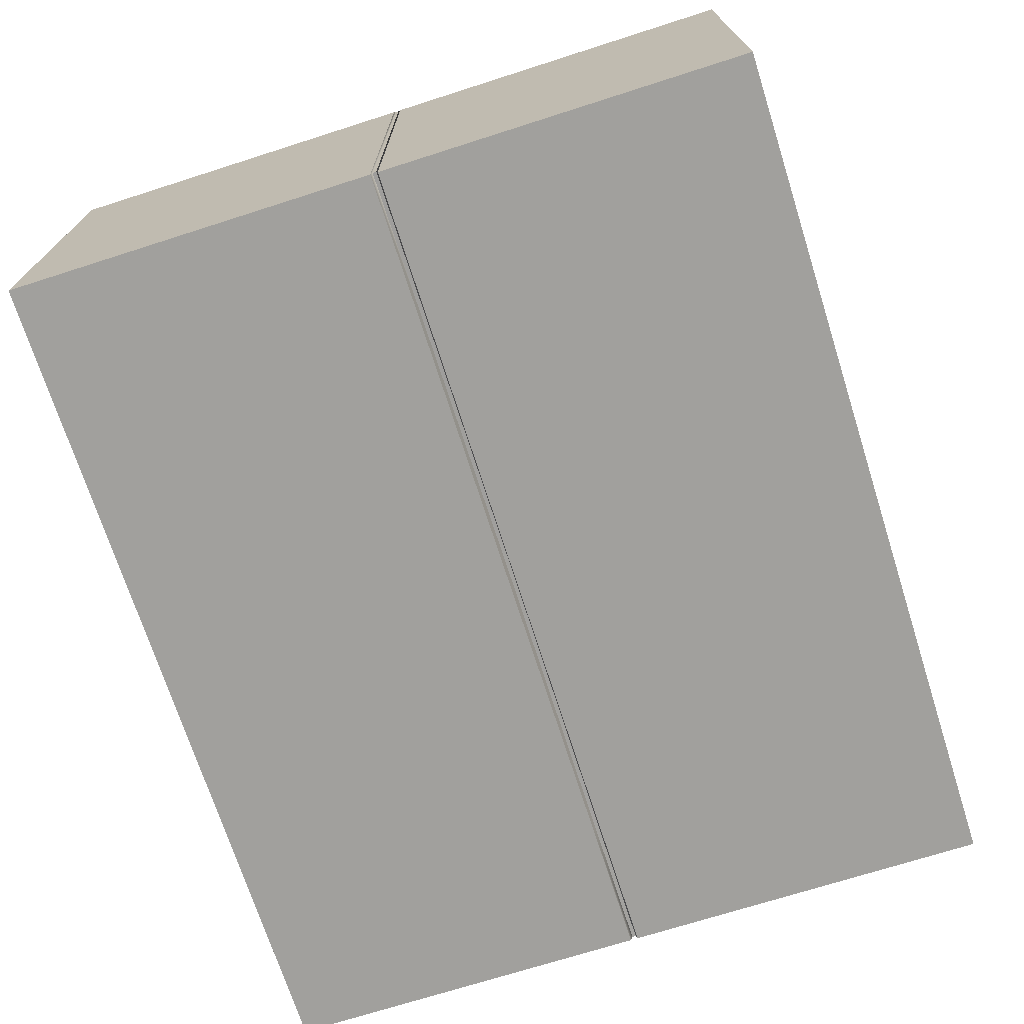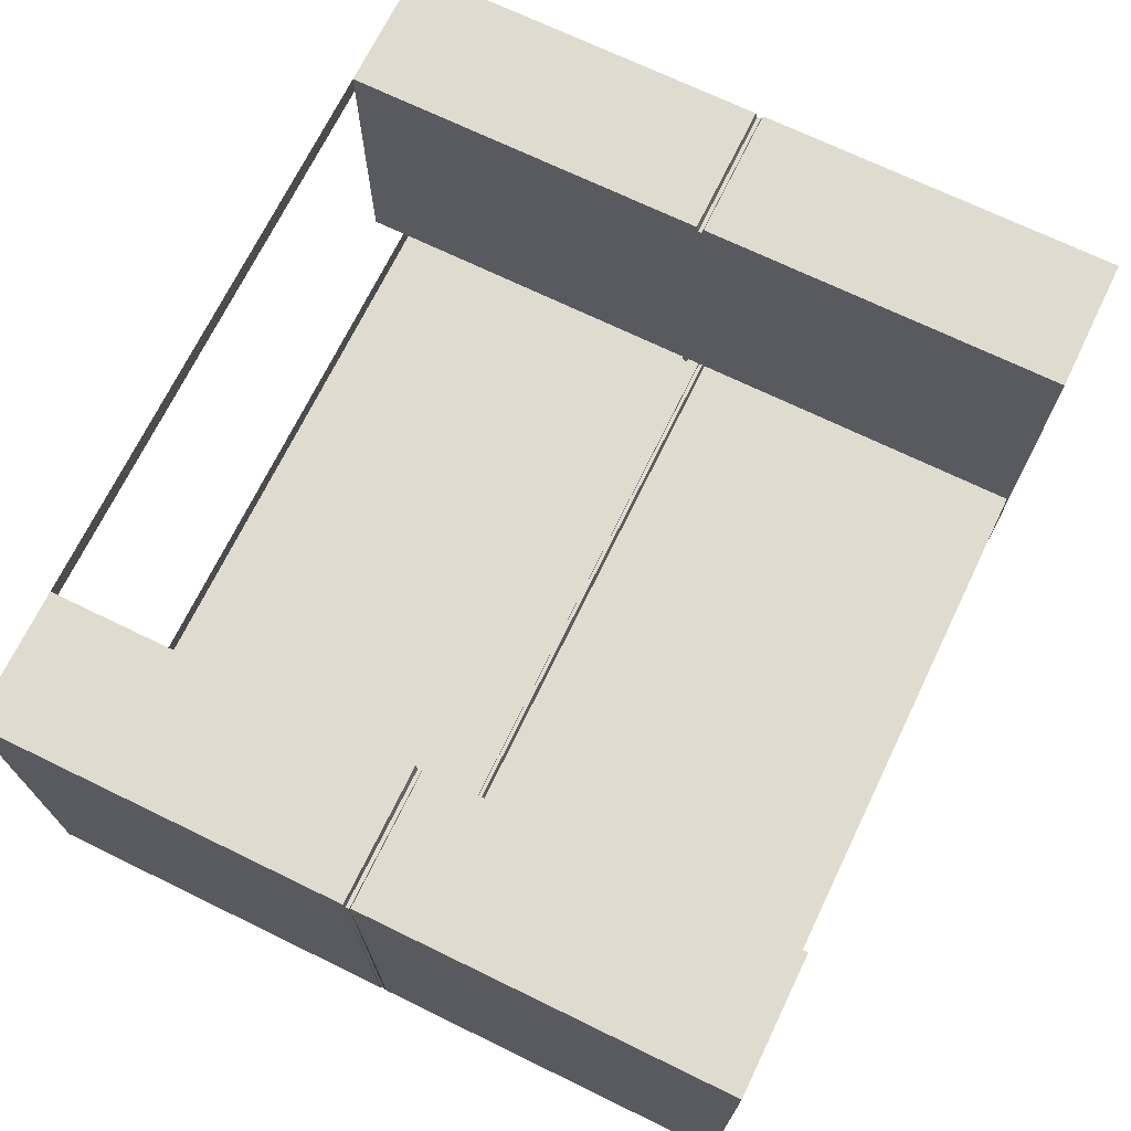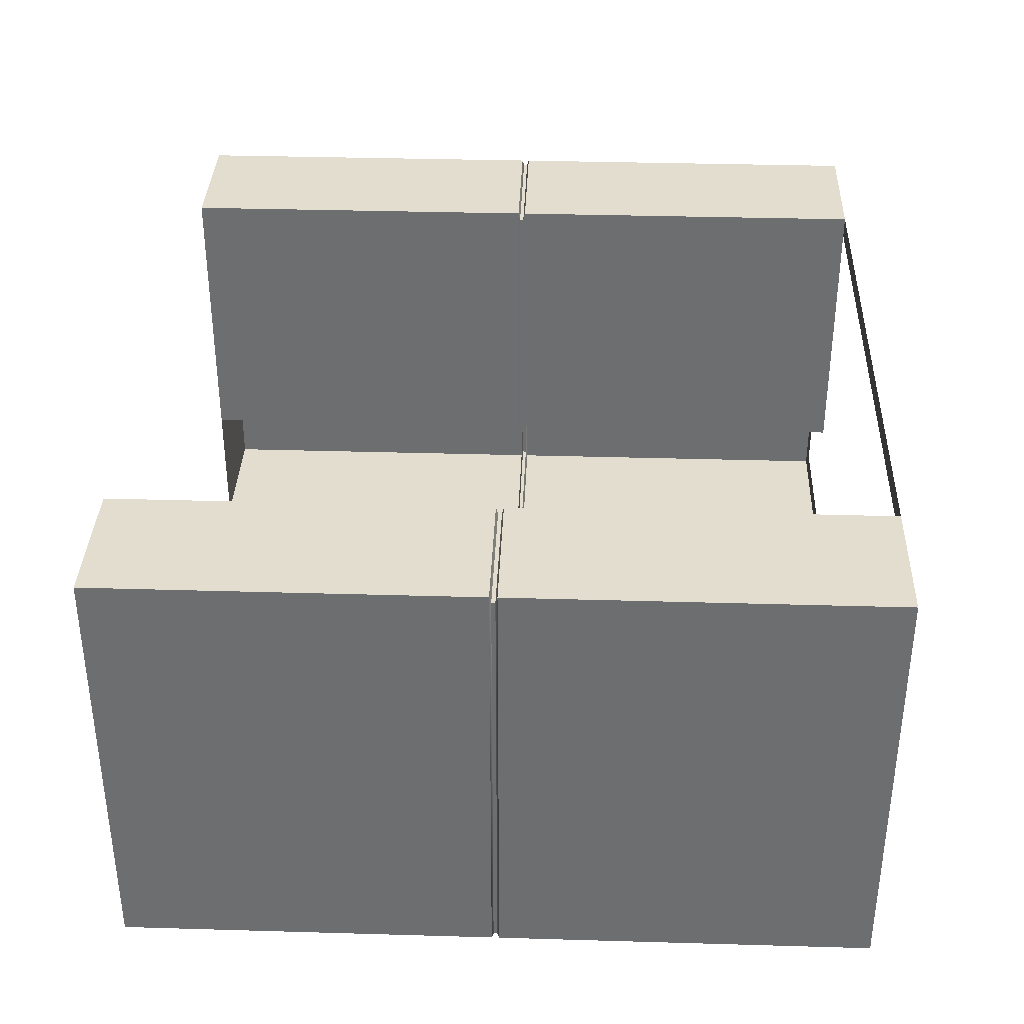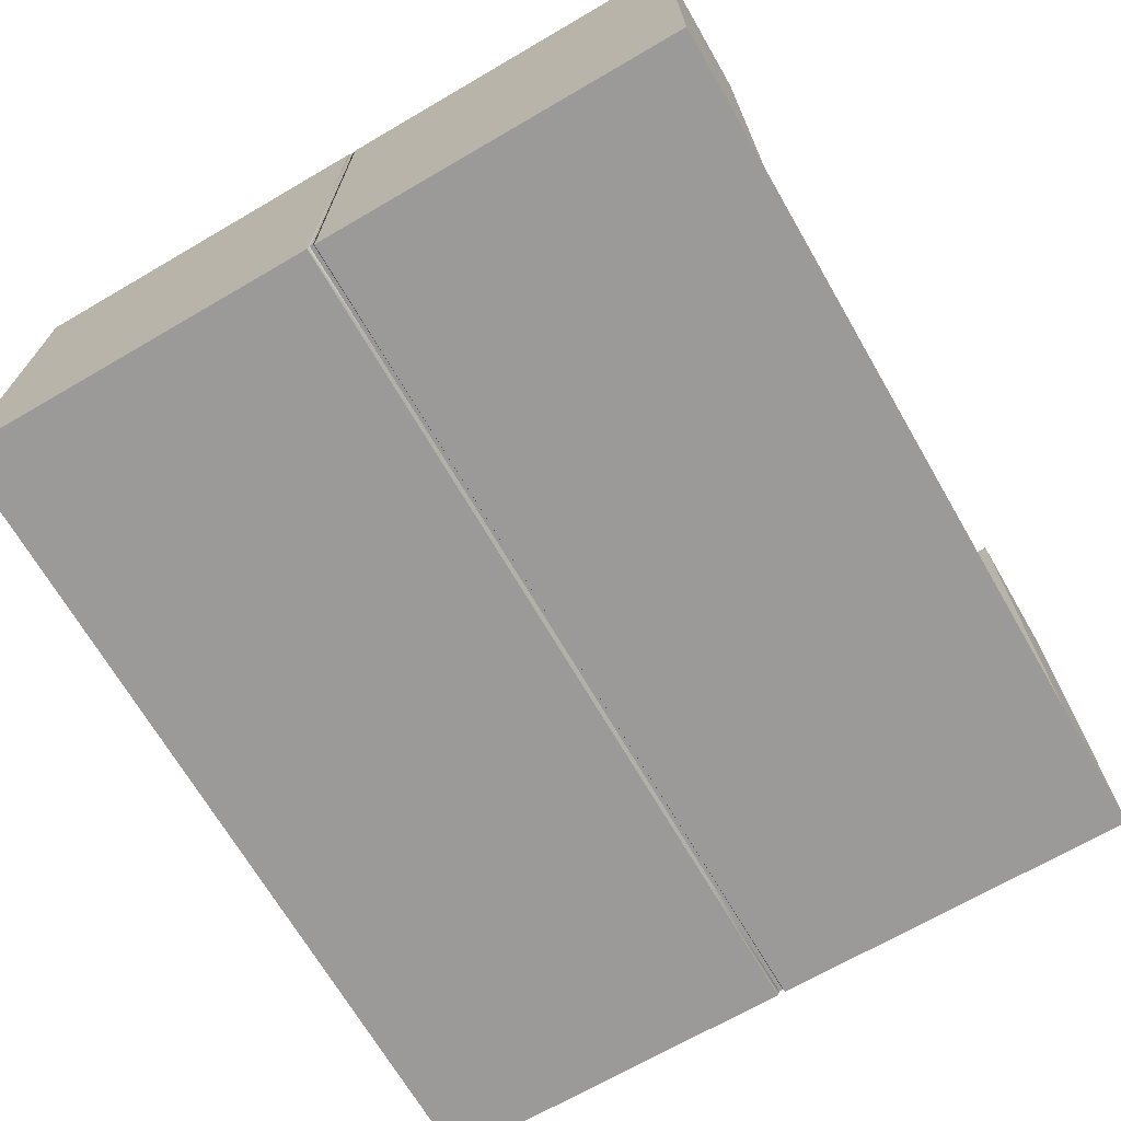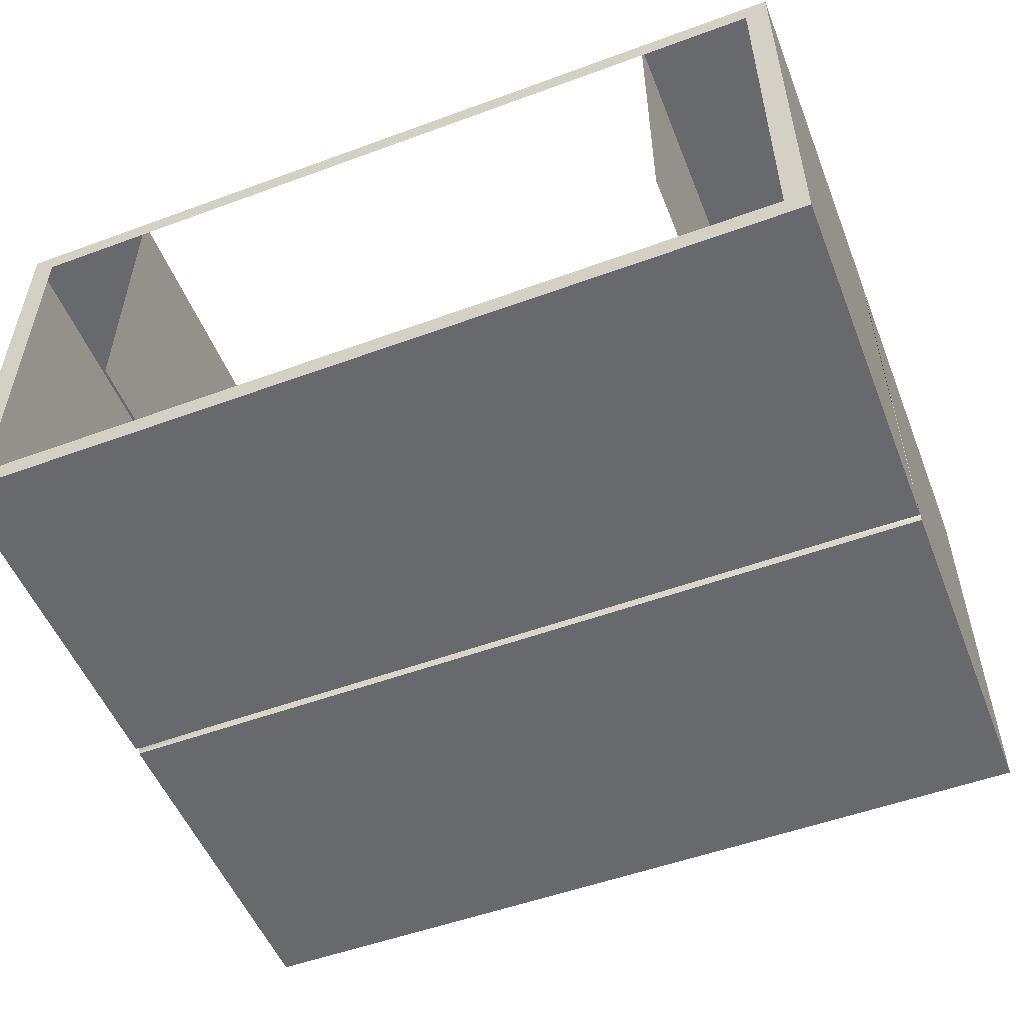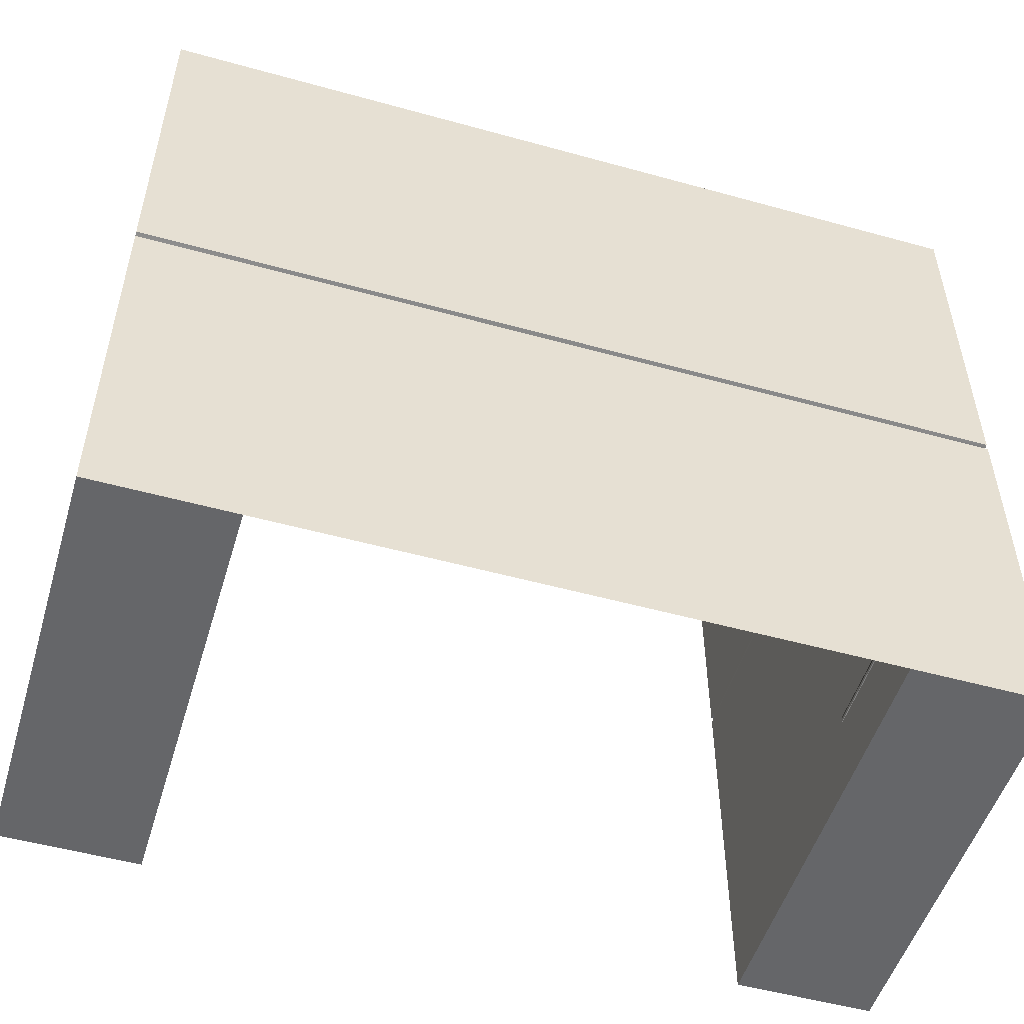
<metadata>
{"format":"obj","ext":"obj","renderer":"f3d","projection":"perspective","resolution":1024,"background":"white","views":[{"elev":-71.6,"azim":-72.3,"up":"+Z"},{"elev":70.5,"azim":-64.1,"up":"+Z"},{"elev":35.6,"azim":92.2,"up":"+Z"},{"elev":-69.3,"azim":-59.8,"up":"+Z"},{"elev":-52.7,"azim":-158.5,"up":"+Z"},{"elev":-51.8,"azim":163.3,"up":"+Y"}]}
</metadata>
<code>
v 80.13 4.156 80.13
v 80.13 143 80.13
v 0 143 80.13
v 80.13 143 -3e-06
v 0 143 -3e-06
v 80.13 4.156 -3e-06
v 0 4.156 -3e-06
v -80.13 4.156 80.13
v -80.13 143 80.13
v -80.13 143 -3e-06
v -80.13 4.156 -3e-06
v -80.13 72.87 80.13
v -80.13 74.25 80.13
v -80.13 72.87 -3e-06
v -80.13 74.25 -3e-06
v 0 72.87 -3e-06
v 0 74.25 -3e-06
v 80.13 72.87 -3e-06
v 80.13 74.25 -3e-06
v 80.13 72.87 80.13
v 80.13 74.25 80.13
v 80.13 73.22 79.02
v 80.13 73.91 79.02
v -80.13 73.91 79.02
v -80.13 73.22 79.02
v -80.13 73.91 1.109
v -80.13 73.22 1.109
v 0 73.91 2.218
v 0 73.22 2.218
v 80.13 73.91 1.109
v 80.13 73.22 1.109
v 75.84 143 76.09
v 75.84 143 4.043
v 0 143 4.043
v 0 143 76.09
v -75.84 143 76.09
v -75.84 143 4.043
v -54.62 143 76.09
v -54.62 143 80.13
v -54.62 74.25 80.13
v -54.62 73.91 78.67
v -54.62 73.22 78.67
v -54.62 72.87 80.13
v -54.62 4.156 80.13
v -54.62 4.156 -3e-06
v -54.62 72.87 -3e-06
v -54.62 73.22 1.466
v -54.62 73.91 1.466
v -54.62 74.25 -3e-06
v -54.62 143 -3e-06
v -54.62 143 4.043
v 54.62 143 76.09
v 54.62 143 80.13
v 54.62 74.25 80.13
v 54.62 73.91 78.67
v 54.62 73.22 78.67
v 54.62 72.87 80.13
v 54.62 4.156 80.13
v 54.62 4.156 -3e-06
v 54.62 72.87 -3e-06
v 54.62 73.22 1.462
v 54.62 73.91 1.462
v 54.62 74.25 -3e-06
v 54.62 143 -3e-06
v 54.62 143 4.043
v -54.62 143 25.33
v -54.62 74.25 25.33
v -54.62 73.91 23.86
v -54.62 73.22 23.86
v -54.62 72.87 25.33
v -54.62 4.156 25.33
v 54.62 143 25.33
v 54.62 74.25 25.33
v 54.62 73.91 23.87
v 54.62 73.22 23.87
v 54.62 72.87 25.33
v 54.62 4.156 25.33
f 6 1 58 59
f 55 56 22 23
f 25 24 26 27
f 47 48 28 29
f 61 62 30 31
f 31 30 23 22
f 1 20 57 58
f 18 6 59 60
f 6 18 20 1
f 46 16 7 45
f 11 8 12 14
f 15 13 9 10
f 50 5 17 49
f 4 19 63 64
f 21 19 4 2
f 54 21 2 53
f 57 20 22 56
f 21 54 55 23
f 13 15 26 24
f 14 12 25 27
f 49 17 28 48
f 16 46 47 29
f 63 19 30 62
f 18 60 61 31
f 19 21 23 30
f 20 18 31 22
f 2 4 33 32
f 4 64 65 33
f 53 2 32 52
f 39 3 35 38
f 5 50 51 34
f 10 9 36 37
f 9 39 38 36
f 13 40 39 9
f 41 40 13 24
f 42 41 24 25
f 12 43 42 25
f 8 44 43 12
f 11 45 44 8
f 14 46 45 11
f 47 46 14 27
f 27 26 48 47
f 15 49 48 26
f 10 50 49 15
f 51 50 10 37
f 3 53 52 35
f 60 59 7 16
f 61 60 16 29
f 29 28 62 61
f 17 63 62 28
f 64 63 17 5
f 65 64 5 34
f 39 40 67 66
f 40 41 68 67
f 41 42 69 68
f 42 43 70 69
f 43 44 71 70
f 54 53 72 73
f 55 54 73 74
f 56 55 74 75
f 57 56 75 76
f 58 57 76 77

</code>
